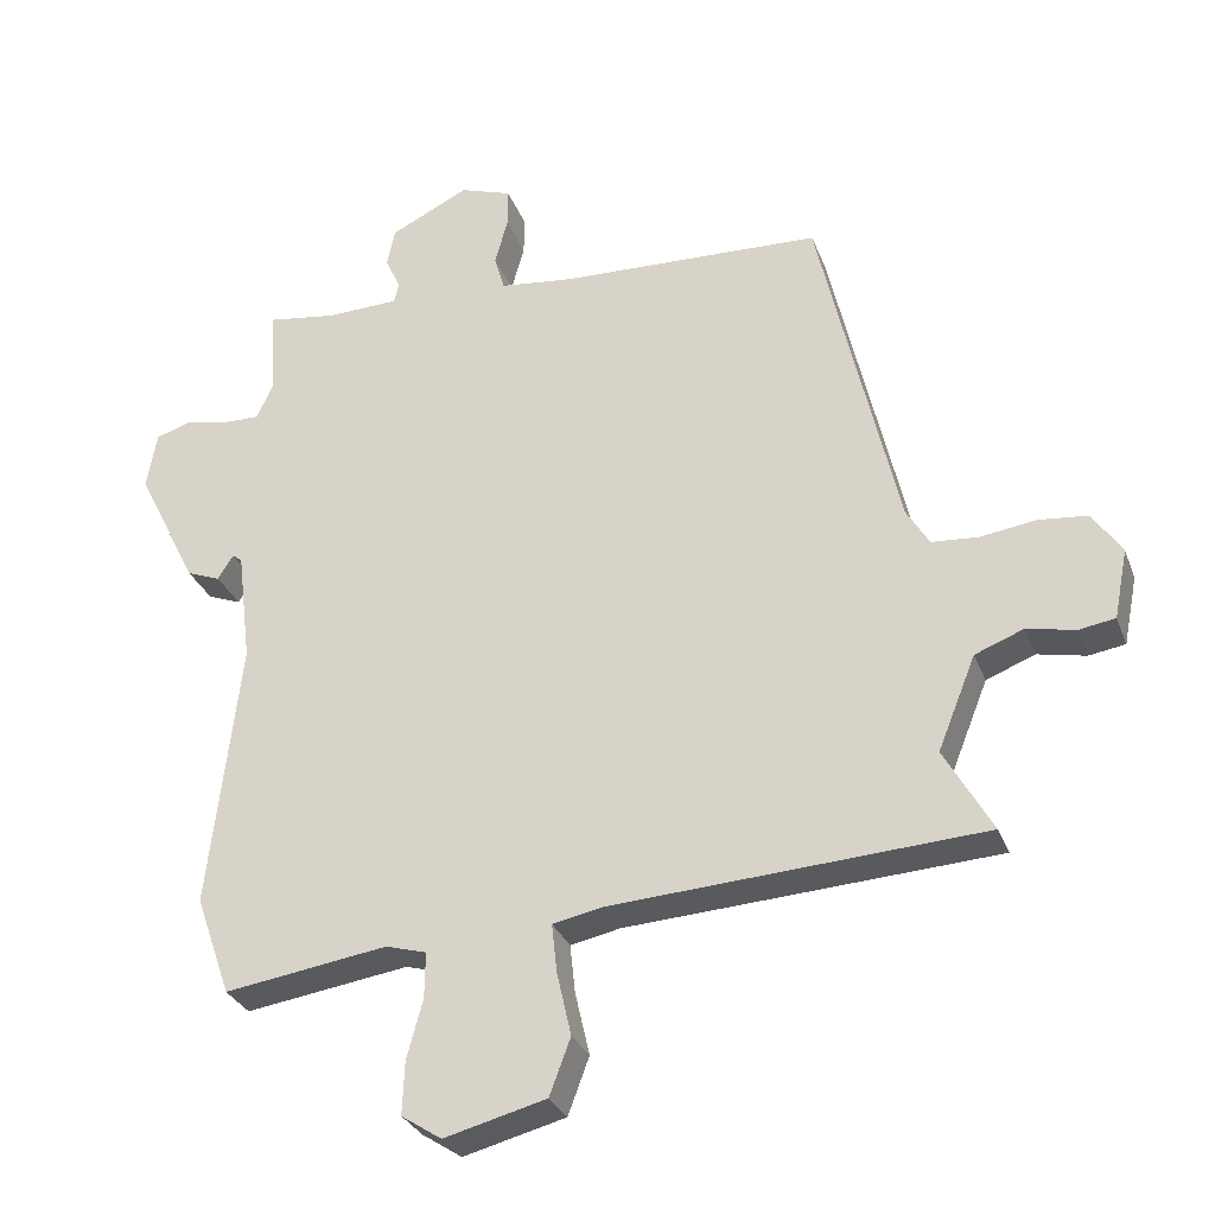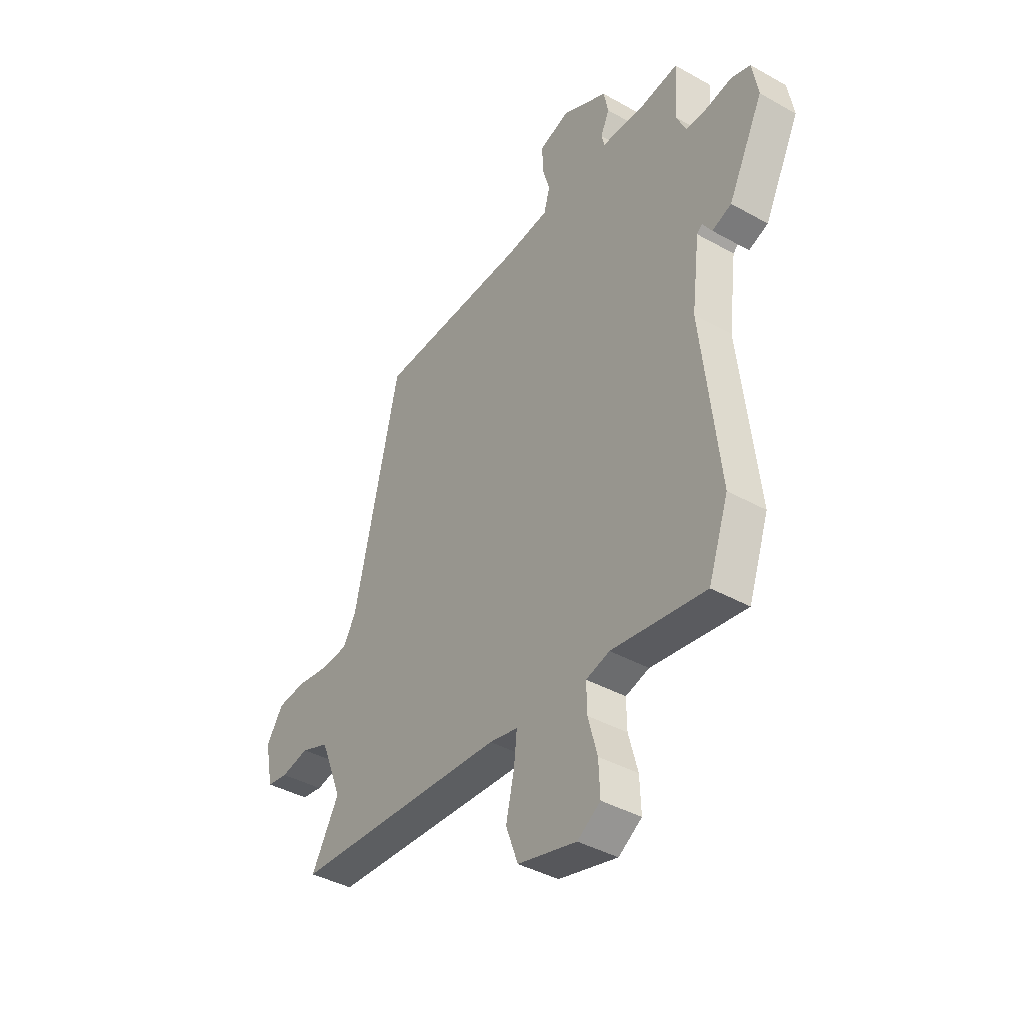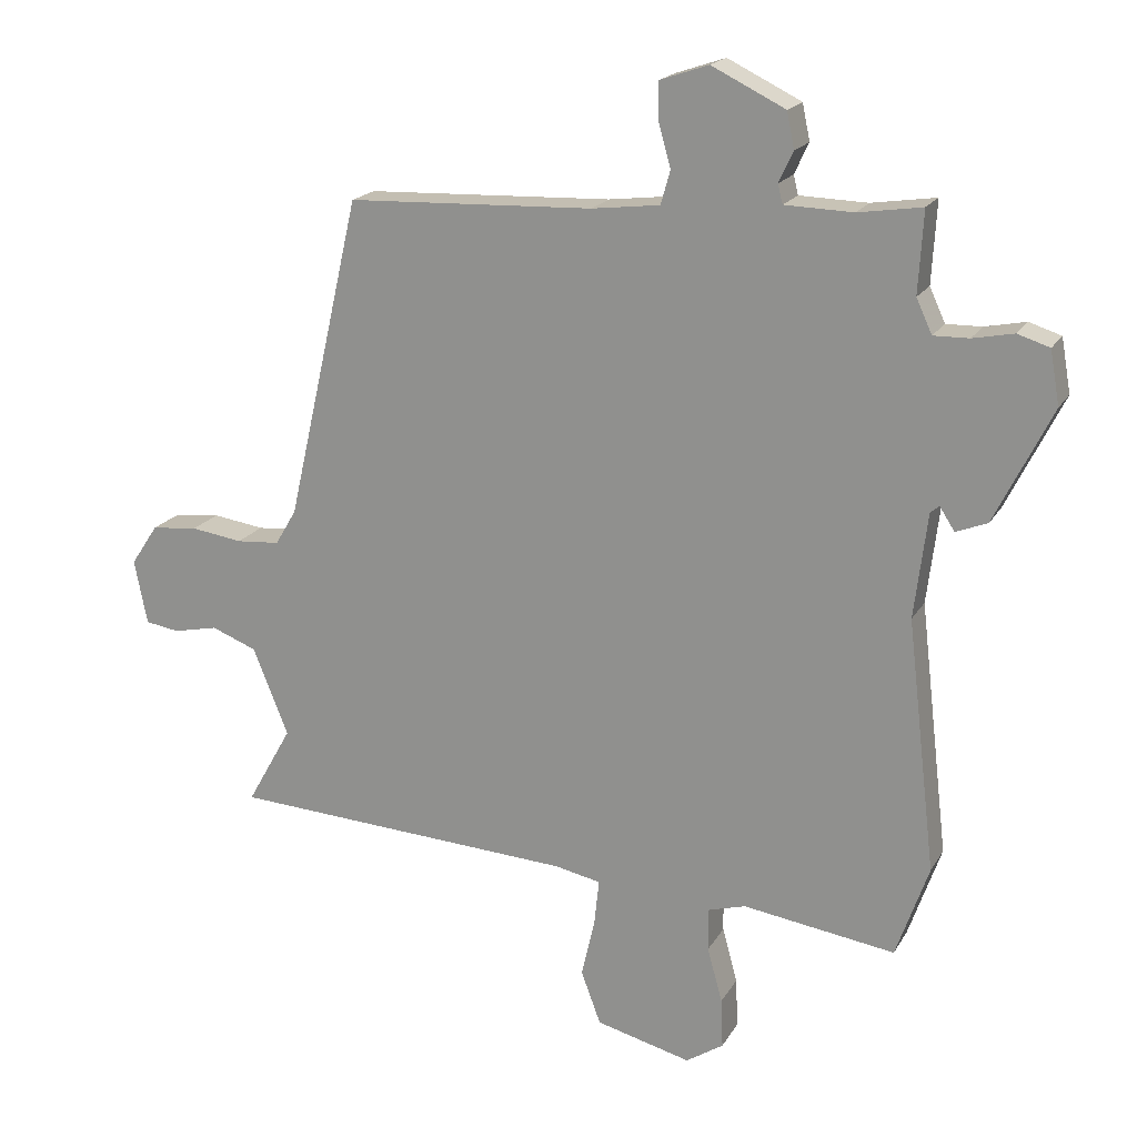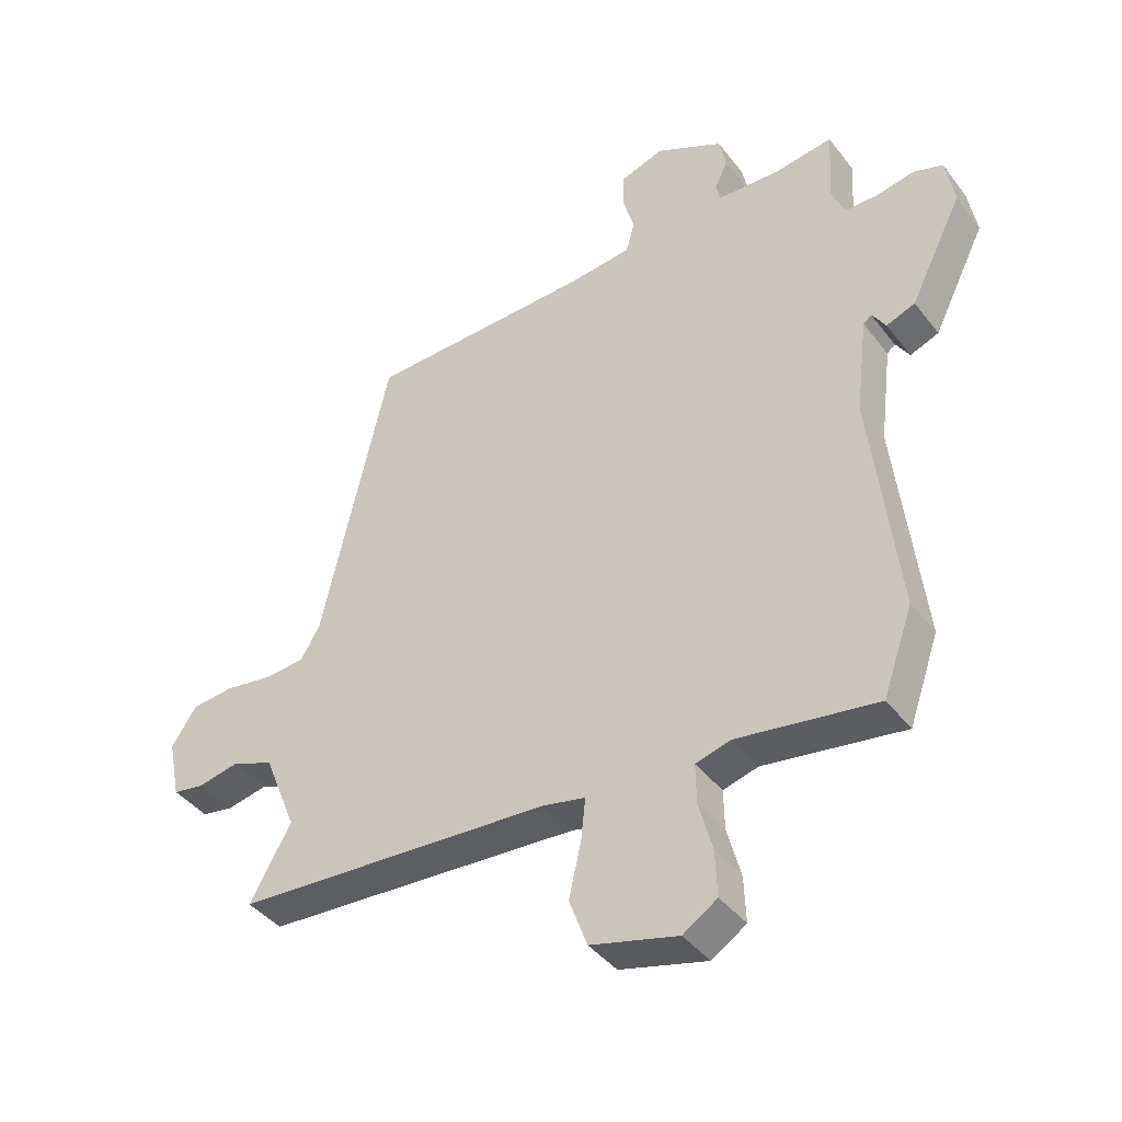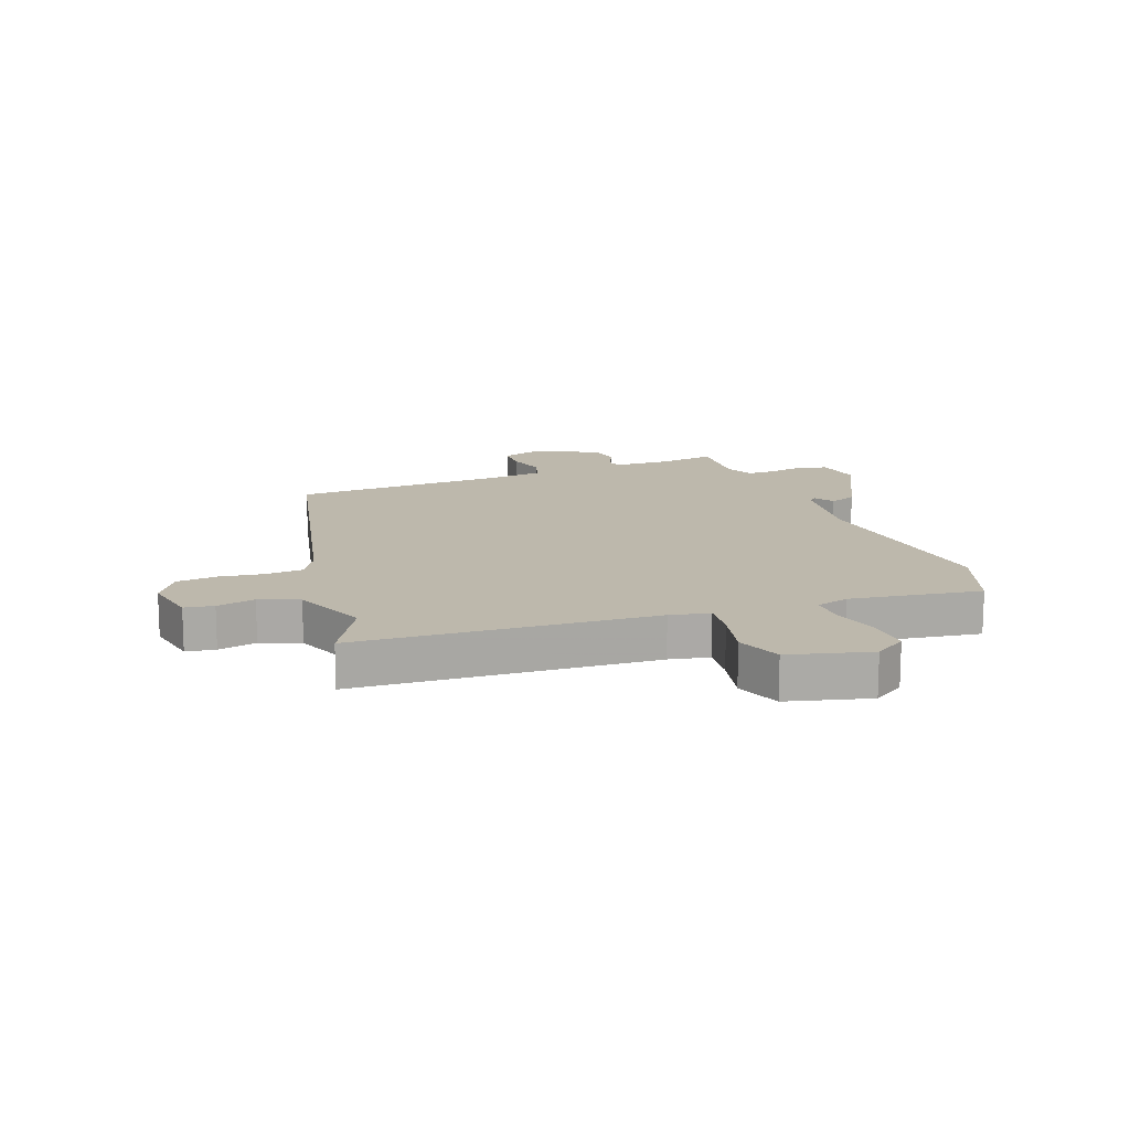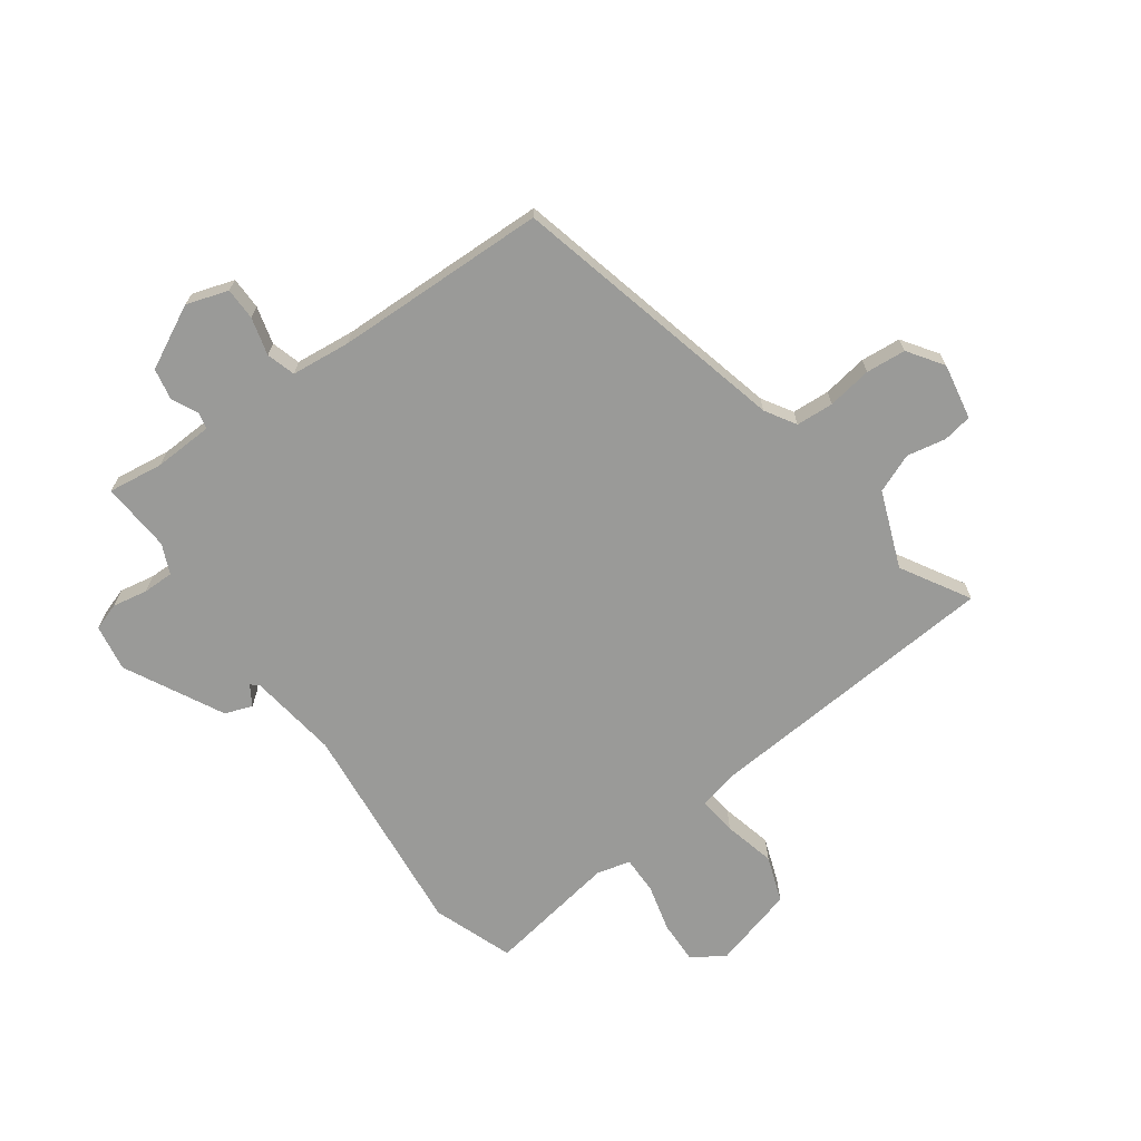
<metadata>
{"format":"obj","ext":"obj","renderer":"f3d","projection":"perspective","resolution":1024,"background":"white","views":[{"elev":-30.1,"azim":18.7,"up":"+Z"},{"elev":-40.0,"azim":-124.8,"up":"+Z"},{"elev":18.7,"azim":-158.3,"up":"+Z"},{"elev":-40.8,"azim":-146.1,"up":"+Z"},{"elev":14.7,"azim":159.6,"up":"+Y"},{"elev":-69.2,"azim":36.6,"up":"+Y"}]}
</metadata>
<code>
v -0.476 0.07 0.506
v -0.382 0.07 0.492
v -0.282 0.07 0.495
v -0.275 0.07 0.523
v -0.296 0.07 0.568
v -0.285 0.07 0.621
v -0.177 0.07 0.674
v -0.106 0.07 0.65
v -0.106 0.07 0.595
v -0.124 0.07 0.531
v -0.11 0.07 0.482
v -0.009 0.07 0.47
v 0.352 0.07 0.456
v 0.461 0.07 -0.019
v 0.492 0.07 -0.071
v 0.556 0.07 -0.076
v 0.632 0.07 -0.065
v 0.7 0.07 -0.072
v 0.74 0.07 -0.132
v 0.721 0.07 -0.227
v 0.671 0.07 -0.235
v 0.605 0.07 -0.221
v 0.538 0.07 -0.247
v 0.486 0.07 -0.376
v 0.552 0.07 -0.493
v 0.043 0.07 -0.523
v -0.025 0.07 -0.537
v -0.018 0.07 -0.603
v 0.002 0.07 -0.691
v -0.027 0.07 -0.769
v -0.167 0.07 -0.805
v -0.222 0.07 -0.769
v -0.219 0.07 -0.696
v -0.197 0.07 -0.615
v -0.196 0.07 -0.552
v -0.252 0.07 -0.536
v -0.476 0.07 -0.569
v -0.524 0.07 -0.432
v -0.481 0.07 -0.062
v -0.5 0.07 0.092
v -0.513 0.07 0.103
v -0.535 0.07 0.069
v -0.581 0.07 0.087
v -0.665 0.07 0.255
v -0.651 0.07 0.334
v -0.604 0.07 0.349
v -0.544 0.07 0.337
v -0.492 0.07 0.336
v -0.469 0.07 0.386
v -0.476 0 0.506
v -0.382 0 0.492
v -0.282 0 0.495
v -0.275 0 0.523
v -0.296 0 0.568
v -0.285 0 0.621
v -0.177 0 0.674
v -0.106 0 0.65
v -0.106 0 0.595
v -0.124 0 0.531
v -0.11 0 0.482
v -0.009 0 0.47
v 0.352 0 0.456
v 0.461 0 -0.019
v 0.492 0 -0.071
v 0.556 0 -0.076
v 0.632 0 -0.065
v 0.7 0 -0.072
v 0.74 0 -0.132
v 0.721 0 -0.227
v 0.671 0 -0.235
v 0.605 0 -0.221
v 0.538 0 -0.247
v 0.486 0 -0.376
v 0.552 0 -0.493
v 0.043 0 -0.523
v -0.025 0 -0.537
v -0.018 0 -0.603
v 0.002 0 -0.691
v -0.027 0 -0.769
v -0.167 0 -0.805
v -0.222 0 -0.769
v -0.219 0 -0.696
v -0.197 0 -0.615
v -0.196 0 -0.552
v -0.252 0 -0.536
v -0.476 0 -0.569
v -0.524 0 -0.432
v -0.481 0 -0.062
v -0.5 0 0.092
v -0.513 0 0.103
v -0.535 0 0.069
v -0.581 0 0.087
v -0.665 0 0.255
v -0.651 0 0.334
v -0.604 0 0.349
v -0.544 0 0.337
v -0.492 0 0.336
v -0.469 0 0.386
f 44 45 46 47
f 44 47 48
f 41 42 43 44
f 40 41 44 48
f 39 40 48 49
f 36 37 38 39
f 35 36 39 49
f 31 32 33 34
f 31 34 35
f 28 29 30 31
f 27 28 31 35
f 26 27 35 49
f 24 25 26 49
f 19 20 21 22
f 19 22 23
f 16 17 18 19
f 15 16 19 23
f 14 15 23 24
f 12 13 14 24
f 7 8 9 10
f 7 10 11
f 4 5 6 7
f 3 4 7 11
f 2 3 11 12
f 49 1 2
f 2 12 24 49
f 96 95 94 93
f 97 96 93
f 93 92 91 90
f 97 93 90 89
f 98 97 89 88
f 88 87 86 85
f 98 88 85 84
f 83 82 81 80
f 84 83 80
f 80 79 78 77
f 84 80 77 76
f 98 84 76 75
f 98 75 74 73
f 71 70 69 68
f 72 71 68
f 68 67 66 65
f 72 68 65 64
f 73 72 64 63
f 73 63 62 61
f 59 58 57 56
f 60 59 56
f 56 55 54 53
f 60 56 53 52
f 61 60 52 51
f 51 50 98
f 98 73 61 51
f 1 50 51 2
f 2 51 52 3
f 3 52 53 4
f 4 53 54 5
f 5 54 55 6
f 6 55 56 7
f 7 56 57 8
f 8 57 58 9
f 9 58 59 10
f 10 59 60 11
f 11 60 61 12
f 12 61 62 13
f 13 62 63 14
f 14 63 64 15
f 15 64 65 16
f 16 65 66 17
f 17 66 67 18
f 18 67 68 19
f 19 68 69 20
f 20 69 70 21
f 21 70 71 22
f 22 71 72 23
f 23 72 73 24
f 24 73 74 25
f 25 74 75 26
f 26 75 76 27
f 27 76 77 28
f 28 77 78 29
f 29 78 79 30
f 30 79 80 31
f 31 80 81 32
f 32 81 82 33
f 33 82 83 34
f 34 83 84 35
f 35 84 85 36
f 36 85 86 37
f 37 86 87 38
f 38 87 88 39
f 39 88 89 40
f 40 89 90 41
f 41 90 91 42
f 42 91 92 43
f 43 92 93 44
f 44 93 94 45
f 45 94 95 46
f 46 95 96 47
f 47 96 97 48
f 48 97 98 49
f 49 98 50 1

</code>
